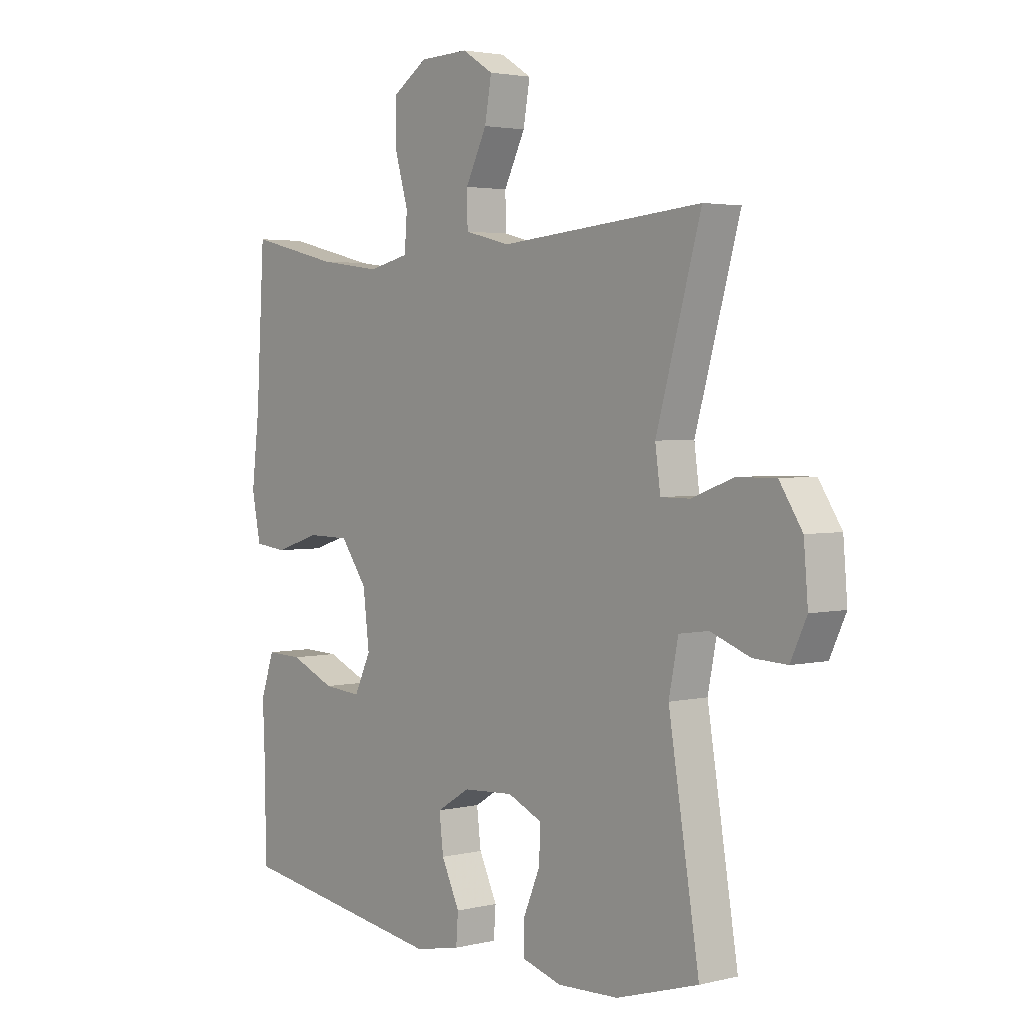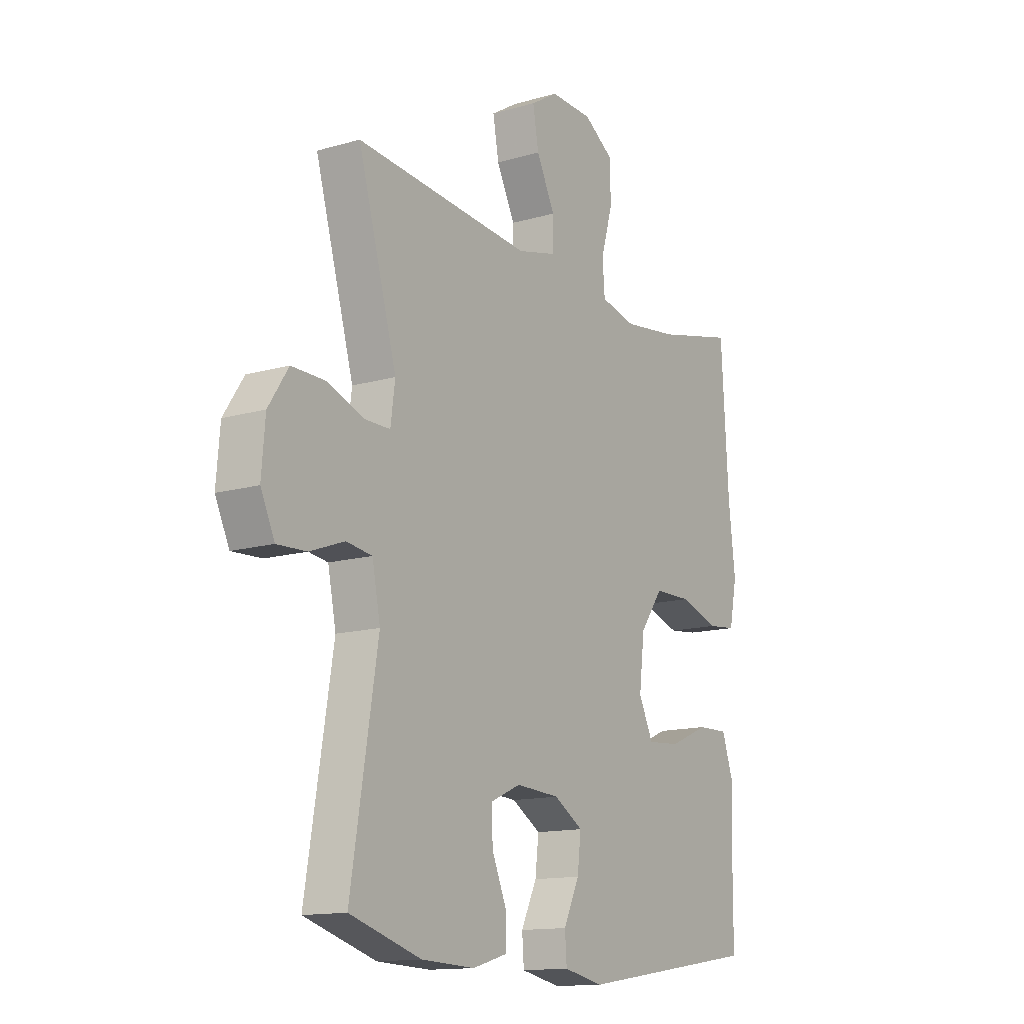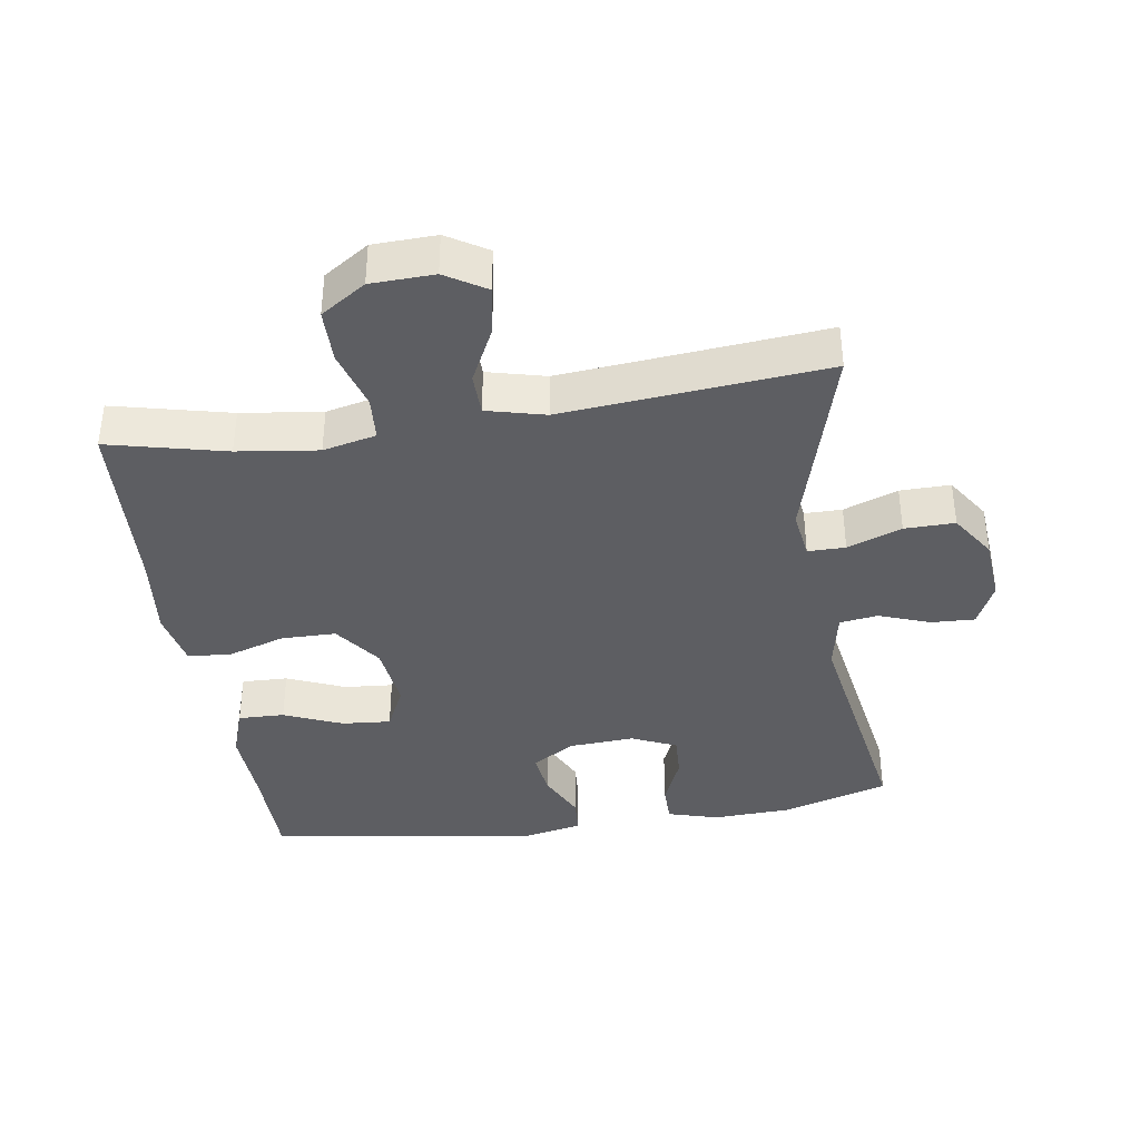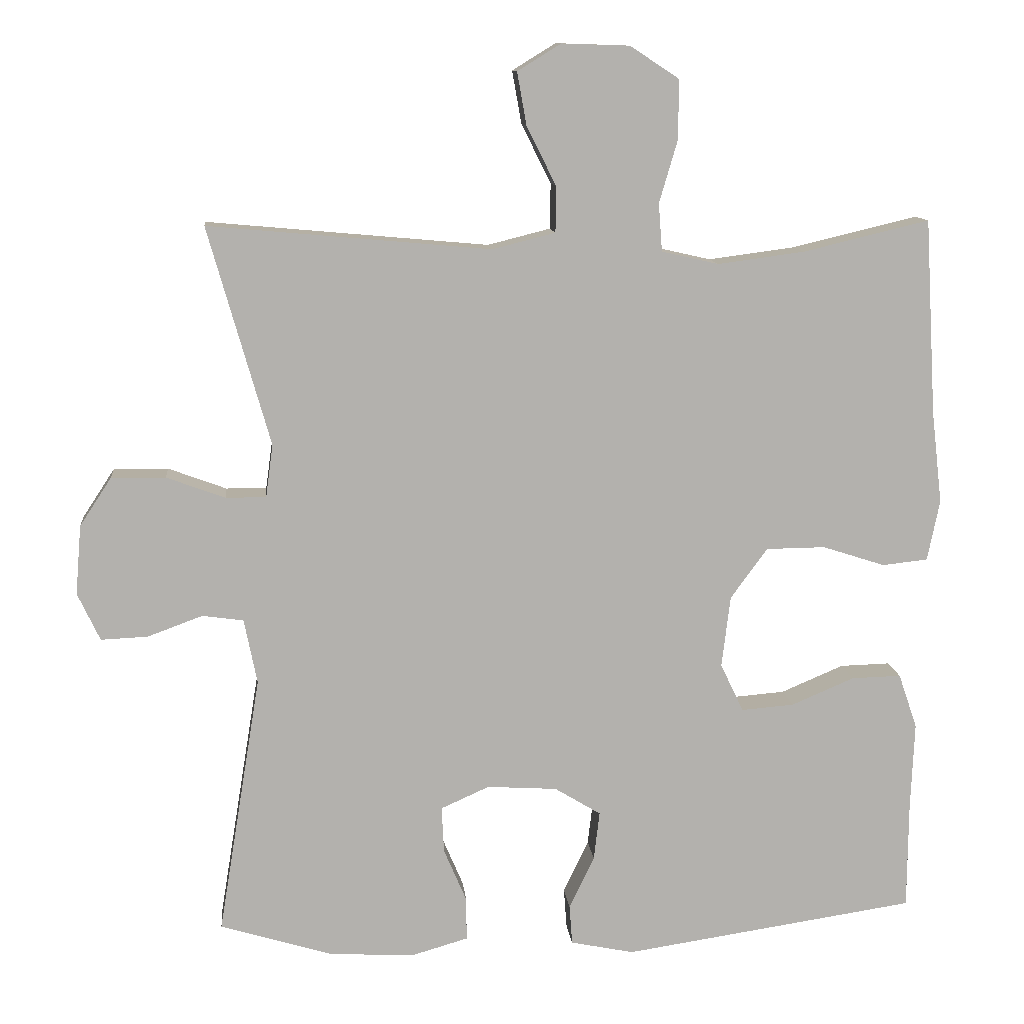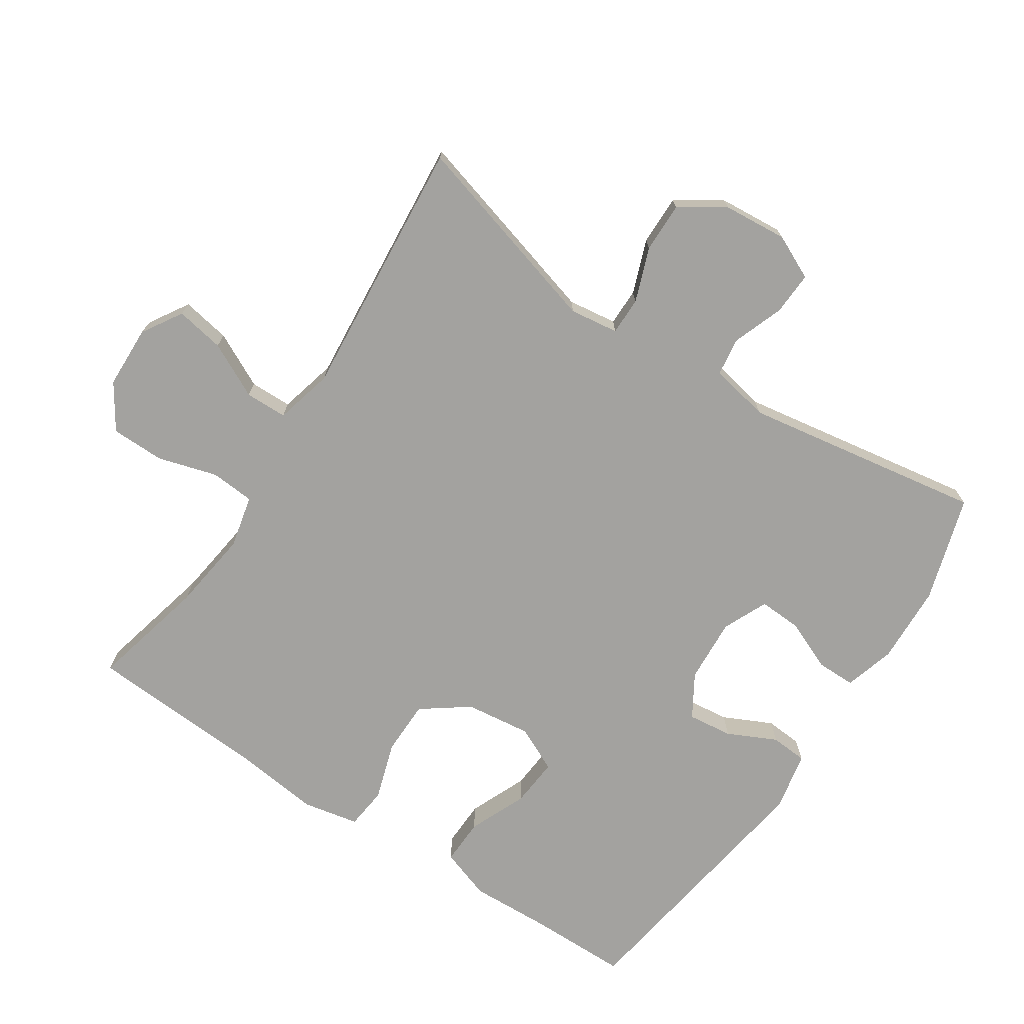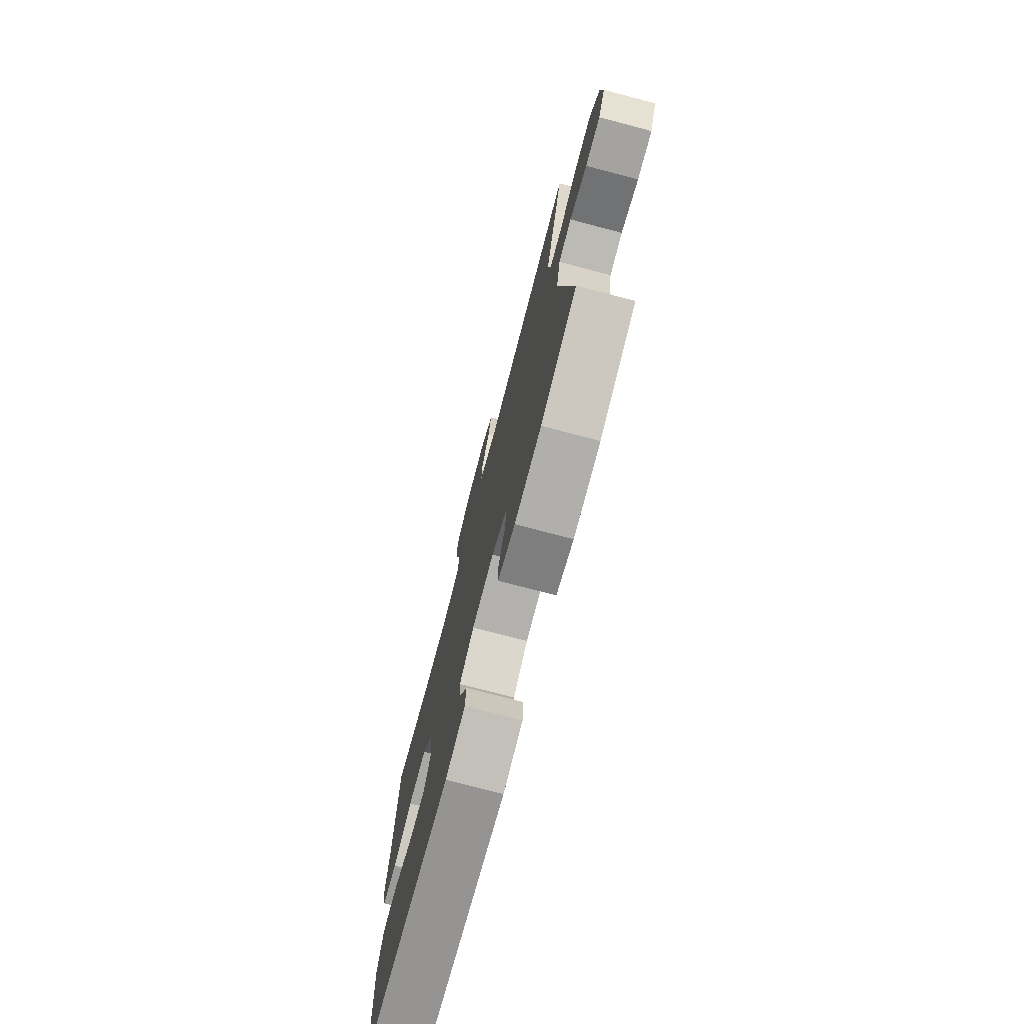
<metadata>
{"format":"obj","ext":"obj","renderer":"f3d","projection":"perspective","resolution":1024,"background":"white","views":[{"elev":3.0,"azim":50.6,"up":"+Z"},{"elev":-13.8,"azim":122.8,"up":"+Z"},{"elev":-38.4,"azim":8.8,"up":"+Y"},{"elev":11.2,"azim":174.5,"up":"+Z"},{"elev":-72.6,"azim":56.6,"up":"+Y"},{"elev":-75.7,"azim":75.3,"up":"+Z"}]}
</metadata>
<code>
v 0.5 0.07 -0.5
v 0.342 0.07 -0.548
v 0.224 0.07 -0.553
v 0.148 0.07 -0.531
v 0.148 0.07 -0.472
v 0.18 0.07 -0.397
v 0.183 0.07 -0.333
v 0.116 0.07 -0.303
v 0.019 0.07 -0.309
v -0.045 0.07 -0.348
v -0.037 0.07 -0.415
v -0.002 0.07 -0.488
v -0.006 0.07 -0.543
v -0.094 0.07 -0.561
v -0.5 0.07 -0.5
v -0.501 0.07 -0.352
v -0.506 0.07 -0.23
v -0.48 0.07 -0.154
v -0.411 0.07 -0.156
v -0.324 0.07 -0.193
v -0.251 0.07 -0.199
v -0.219 0.07 -0.132
v -0.231 0.07 -0.033
v -0.282 0.07 0.037
v -0.364 0.07 0.038
v -0.451 0.07 0.01
v -0.514 0.07 0.017
v -0.531 0.07 0.101
v -0.516 0.07 0.23
v -0.5 0.07 0.5
v -0.325 0.07 0.458
v -0.205 0.07 0.442
v -0.126 0.07 0.46
v -0.121 0.07 0.526
v -0.147 0.07 0.615
v -0.146 0.07 0.695
v -0.079 0.07 0.739
v 0.015 0.07 0.742
v 0.075 0.07 0.705
v 0.062 0.07 0.632
v 0.021 0.07 0.55
v 0.022 0.07 0.487
v 0.109 0.07 0.465
v 0.5 0.07 0.5
v 0.414 0.07 0.198
v 0.424 0.07 0.125
v 0.48 0.07 0.125
v 0.561 0.07 0.155
v 0.636 0.07 0.156
v 0.68 0.07 0.089
v 0.688 0.07 -0.007
v 0.657 0.07 -0.073
v 0.592 0.07 -0.07
v 0.516 0.07 -0.042
v 0.459 0.07 -0.05
v 0.441 0.07 -0.14
v 0.5 0 -0.5
v 0.342 0 -0.548
v 0.224 0 -0.553
v 0.148 0 -0.531
v 0.148 0 -0.472
v 0.18 0 -0.397
v 0.183 0 -0.333
v 0.116 0 -0.303
v 0.019 0 -0.309
v -0.045 0 -0.348
v -0.037 0 -0.415
v -0.002 0 -0.488
v -0.006 0 -0.543
v -0.094 0 -0.561
v -0.5 0 -0.5
v -0.501 0 -0.352
v -0.506 0 -0.23
v -0.48 0 -0.154
v -0.411 0 -0.156
v -0.324 0 -0.193
v -0.251 0 -0.199
v -0.219 0 -0.132
v -0.231 0 -0.033
v -0.282 0 0.037
v -0.364 0 0.038
v -0.451 0 0.01
v -0.514 0 0.017
v -0.531 0 0.101
v -0.516 0 0.23
v -0.5 0 0.5
v -0.325 0 0.458
v -0.205 0 0.442
v -0.126 0 0.46
v -0.121 0 0.526
v -0.147 0 0.615
v -0.146 0 0.695
v -0.079 0 0.739
v 0.015 0 0.742
v 0.075 0 0.705
v 0.062 0 0.632
v 0.021 0 0.55
v 0.022 0 0.487
v 0.109 0 0.465
v 0.5 0 0.5
v 0.414 0 0.198
v 0.424 0 0.125
v 0.48 0 0.125
v 0.561 0 0.155
v 0.636 0 0.156
v 0.68 0 0.089
v 0.688 0 -0.007
v 0.657 0 -0.073
v 0.592 0 -0.07
v 0.516 0 -0.042
v 0.459 0 -0.05
v 0.441 0 -0.14
f 51 52 53 54
f 51 54 55
f 50 51 55
f 47 48 49 50
f 46 47 50 55
f 43 44 45
f 42 43 45 46
f 38 39 40 41
f 38 41 42
f 37 38 42
f 34 35 36 37
f 33 34 37 42
f 32 33 42 46
f 29 30 31
f 25 26 27 28
f 24 25 28 29
f 17 18 19 20
f 16 17 20 21
f 15 16 21
f 14 15 21
f 11 12 13 14
f 10 11 14 21
f 9 10 21 22
f 3 4 5 6
f 3 6 7
f 56 1 2 3
f 56 3 7
f 55 56 7 8
f 24 29 31 32
f 23 24 32 46
f 22 23 46 55
f 8 9 22 55
f 110 109 108 107
f 111 110 107
f 111 107 106
f 106 105 104 103
f 111 106 103 102
f 101 100 99
f 102 101 99 98
f 97 96 95 94
f 98 97 94
f 98 94 93
f 93 92 91 90
f 98 93 90 89
f 102 98 89 88
f 87 86 85
f 84 83 82 81
f 85 84 81 80
f 76 75 74 73
f 77 76 73 72
f 77 72 71
f 77 71 70
f 70 69 68 67
f 77 70 67 66
f 78 77 66 65
f 62 61 60 59
f 63 62 59
f 59 58 57 112
f 63 59 112
f 64 63 112 111
f 88 87 85 80
f 102 88 80 79
f 111 102 79 78
f 111 78 65 64
f 1 57 58 2
f 2 58 59 3
f 3 59 60 4
f 4 60 61 5
f 5 61 62 6
f 6 62 63 7
f 7 63 64 8
f 8 64 65 9
f 9 65 66 10
f 10 66 67 11
f 11 67 68 12
f 12 68 69 13
f 13 69 70 14
f 14 70 71 15
f 15 71 72 16
f 16 72 73 17
f 17 73 74 18
f 18 74 75 19
f 19 75 76 20
f 20 76 77 21
f 21 77 78 22
f 22 78 79 23
f 23 79 80 24
f 24 80 81 25
f 25 81 82 26
f 26 82 83 27
f 27 83 84 28
f 28 84 85 29
f 29 85 86 30
f 30 86 87 31
f 31 87 88 32
f 32 88 89 33
f 33 89 90 34
f 34 90 91 35
f 35 91 92 36
f 36 92 93 37
f 37 93 94 38
f 38 94 95 39
f 39 95 96 40
f 40 96 97 41
f 41 97 98 42
f 42 98 99 43
f 43 99 100 44
f 44 100 101 45
f 45 101 102 46
f 46 102 103 47
f 47 103 104 48
f 48 104 105 49
f 49 105 106 50
f 50 106 107 51
f 51 107 108 52
f 52 108 109 53
f 53 109 110 54
f 54 110 111 55
f 55 111 112 56
f 56 112 57 1

</code>
